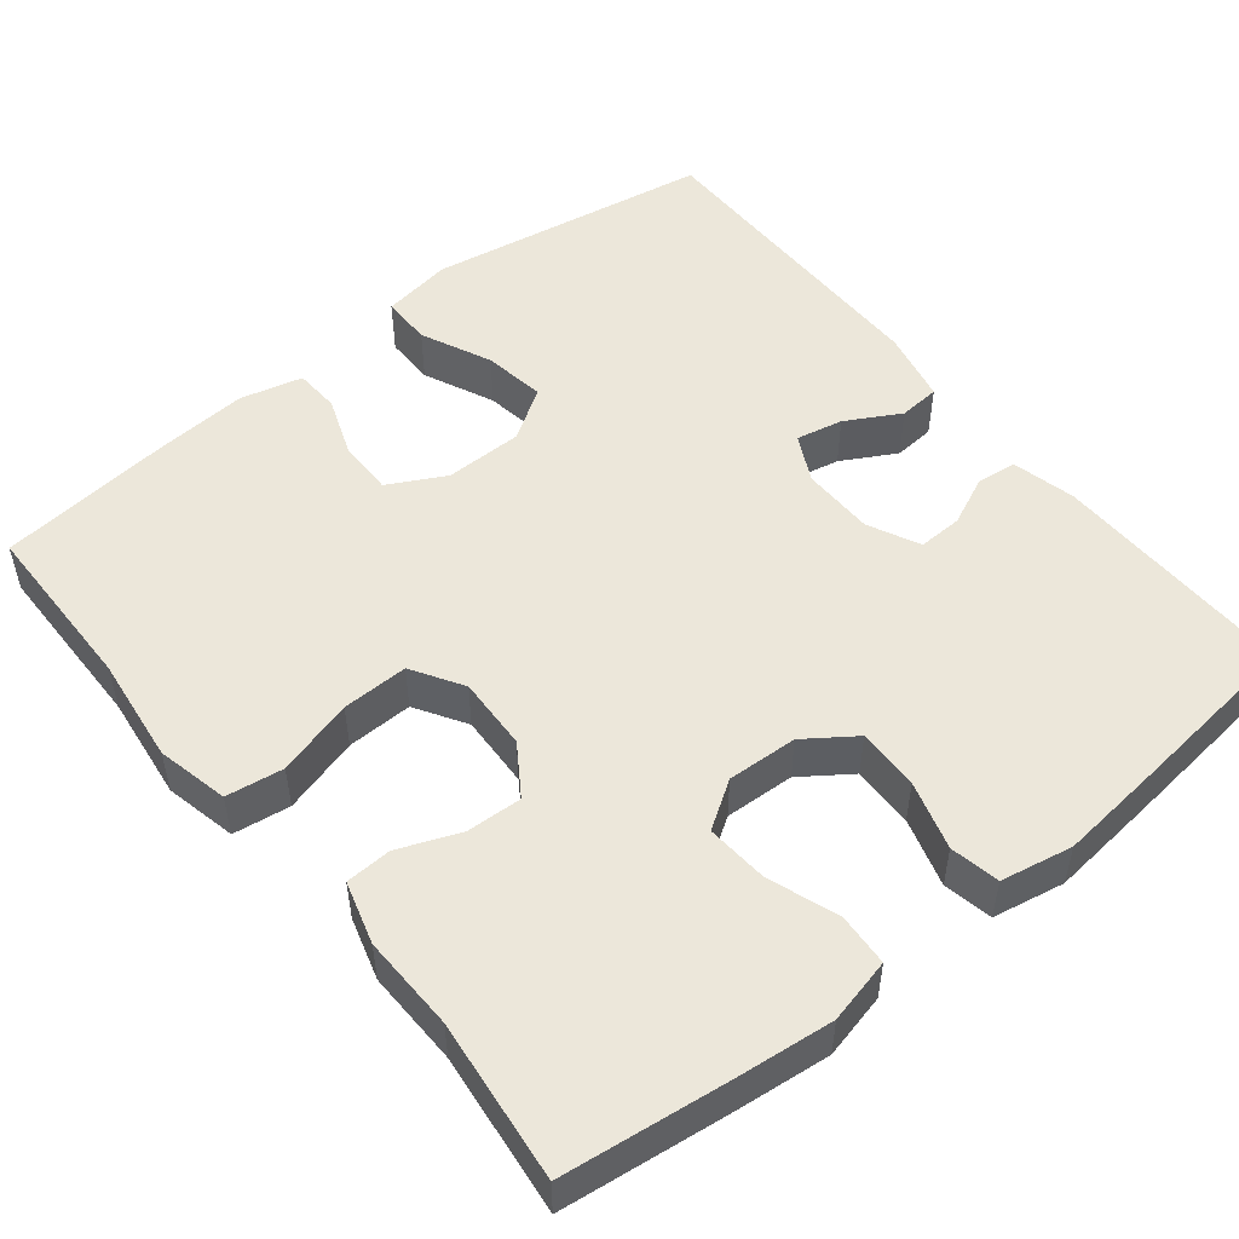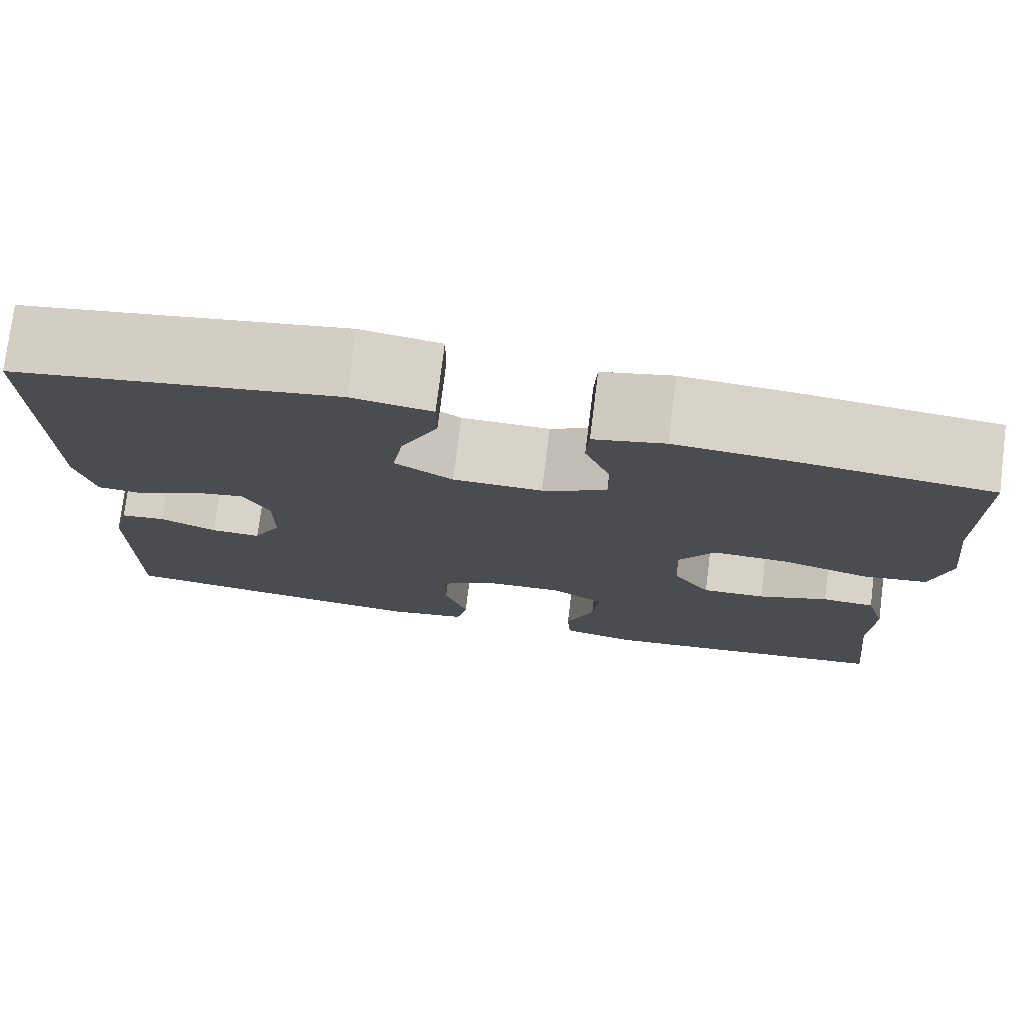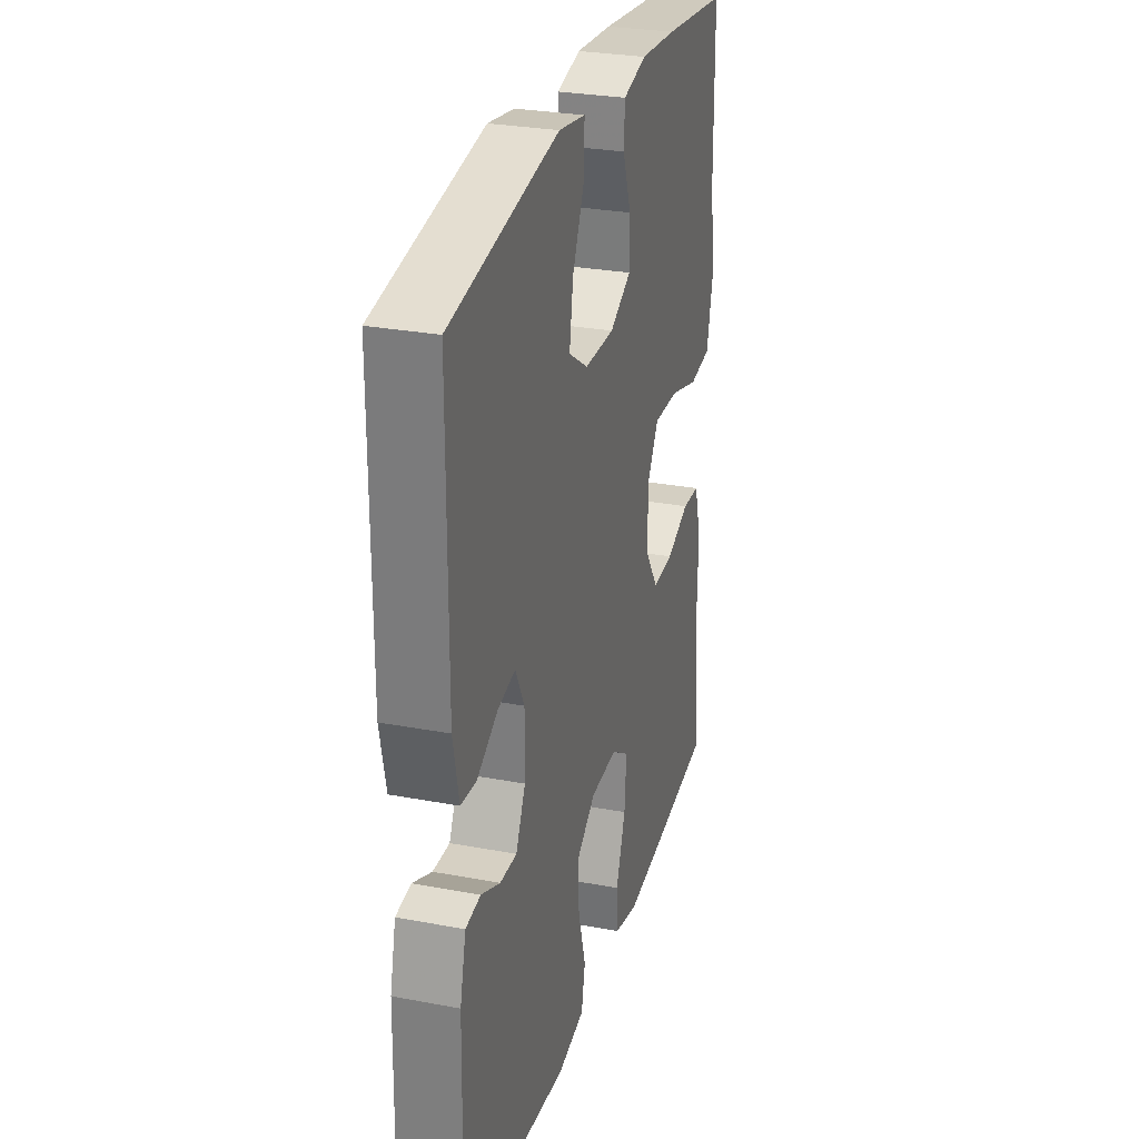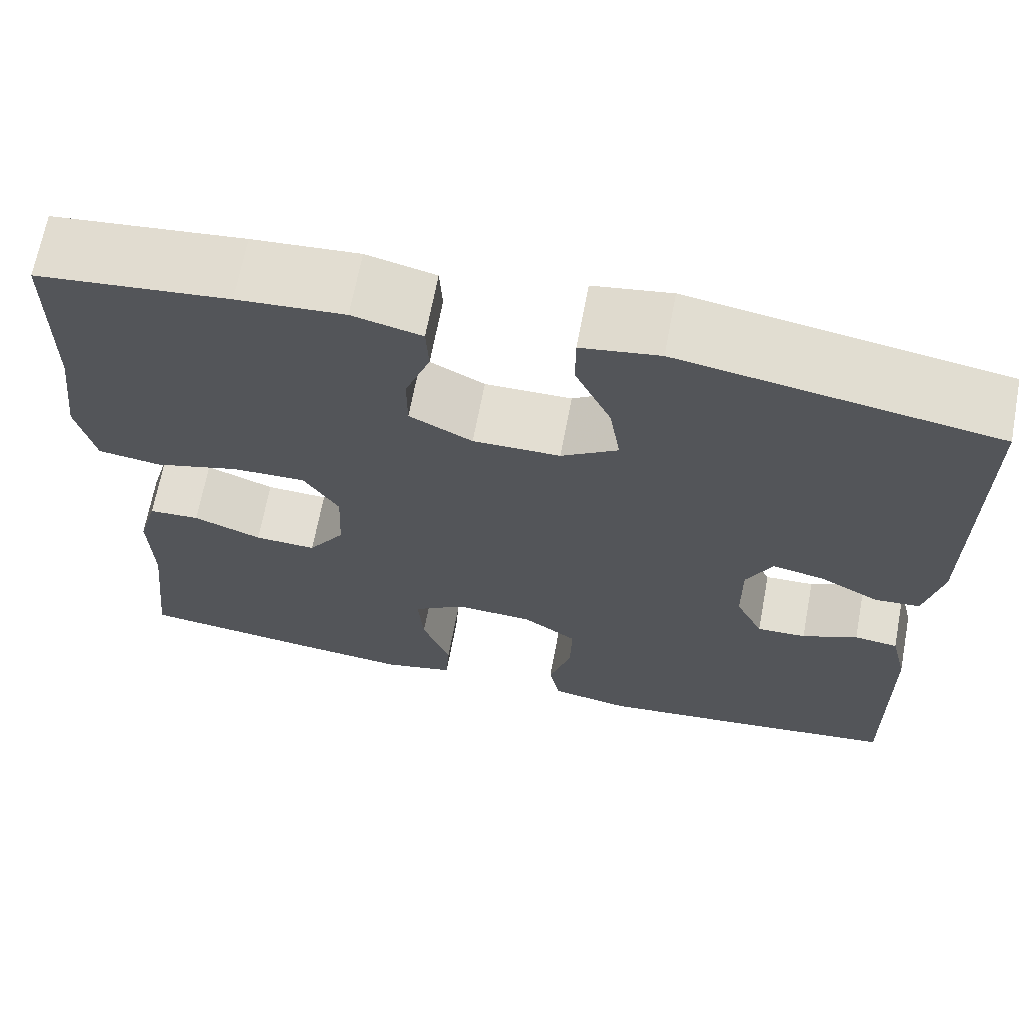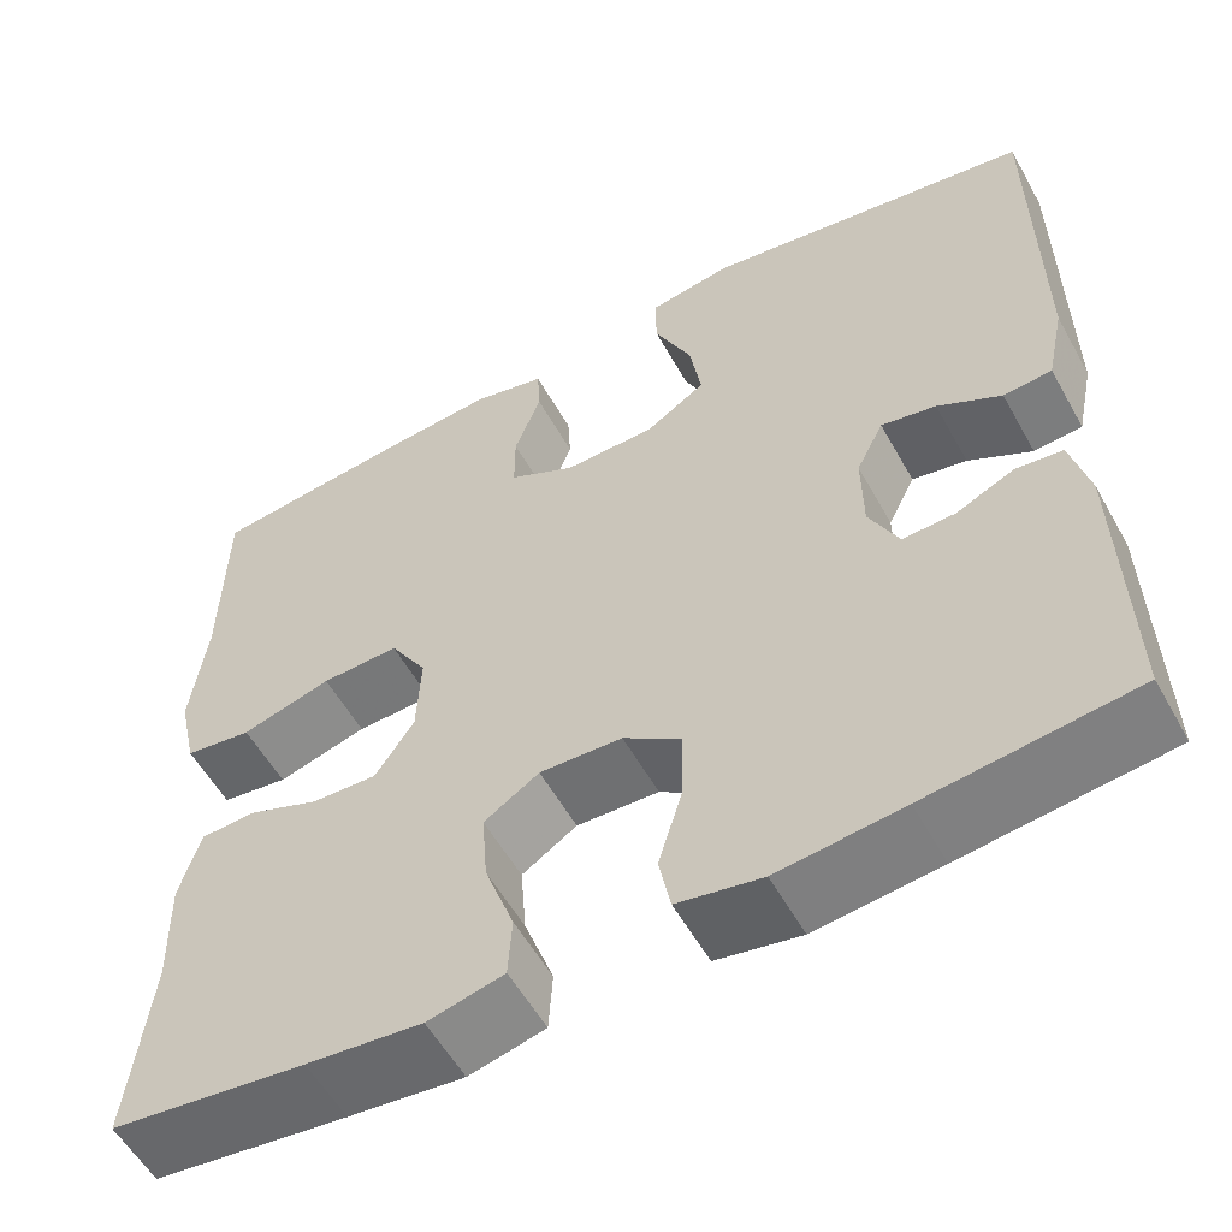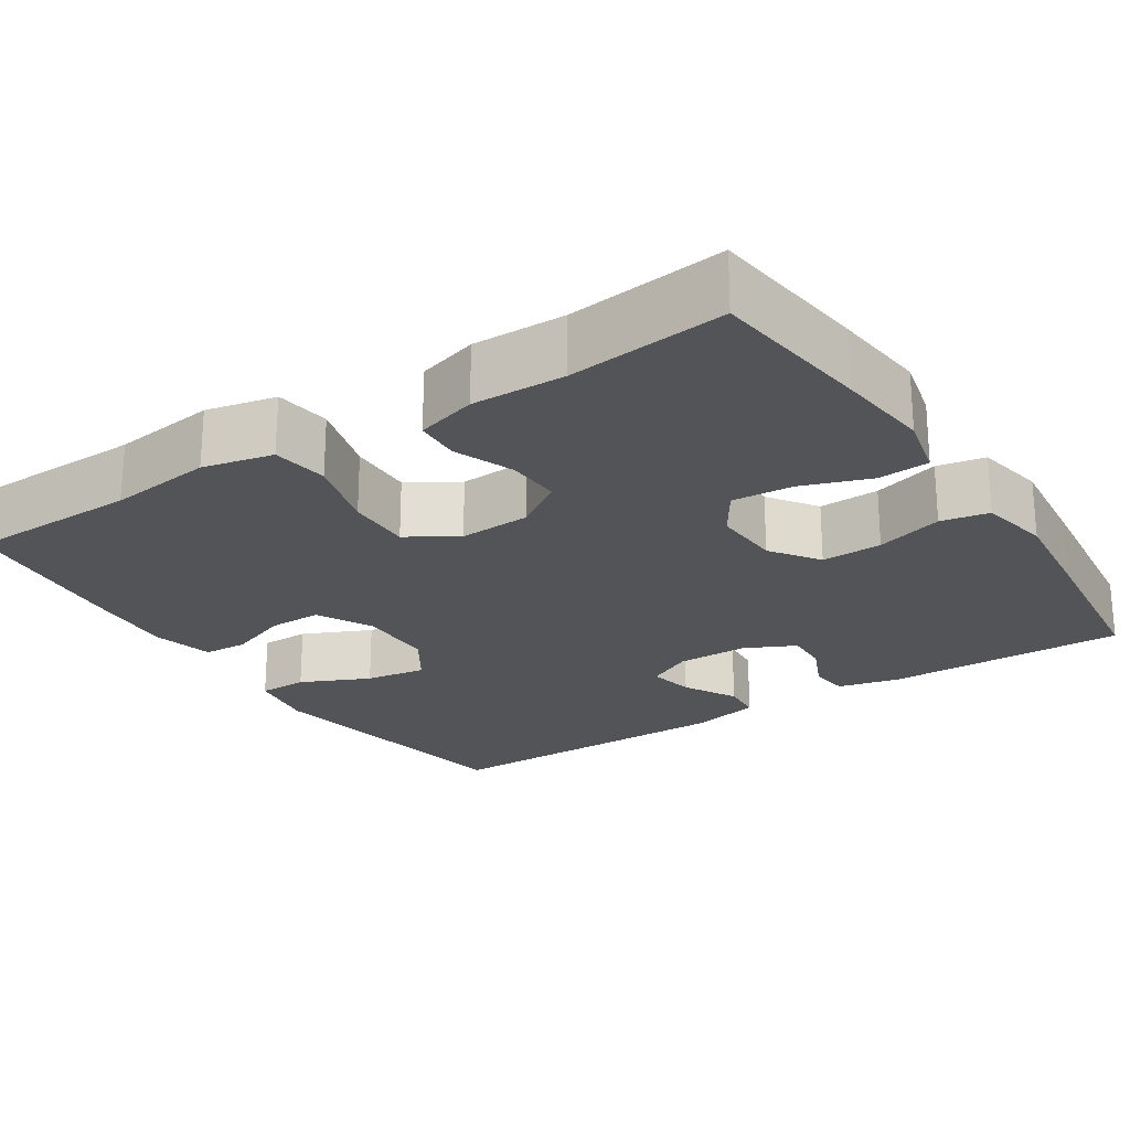
<metadata>
{"format":"obj","ext":"obj","renderer":"f3d","projection":"perspective","resolution":1024,"background":"white","views":[{"elev":51.4,"azim":141.3,"up":"+Y"},{"elev":76.7,"azim":7.2,"up":"+Z"},{"elev":28.4,"azim":-74.2,"up":"+Z"},{"elev":67.4,"azim":-169.3,"up":"+Z"},{"elev":-56.5,"azim":-151.0,"up":"+Z"},{"elev":-23.3,"azim":123.2,"up":"+Y"}]}
</metadata>
<code>
v 0.5 0.07 0.5
v 0.503 0.07 0.283
v 0.519 0.07 0.151
v 0.499 0.07 0.062
v 0.428 0.07 0.052
v 0.333 0.07 0.079
v 0.251 0.07 0.081
v 0.212 0.07 0.018
v 0.216 0.07 -0.073
v 0.257 0.07 -0.135
v 0.326 0.07 -0.132
v 0.402 0.07 -0.102
v 0.459 0.07 -0.105
v 0.481 0.07 -0.182
v 0.478 0.07 -0.3
v 0.5 0.07 -0.5
v 0.296 0.07 -0.525
v 0.175 0.07 -0.538
v 0.095 0.07 -0.519
v 0.091 0.07 -0.454
v 0.122 0.07 -0.367
v 0.128 0.07 -0.29
v 0.07 0.07 -0.252
v -0.017 0.07 -0.256
v -0.078 0.07 -0.299
v -0.076 0.07 -0.376
v -0.051 0.07 -0.461
v -0.063 0.07 -0.522
v -0.152 0.07 -0.539
v -0.283 0.07 -0.525
v -0.5 0.07 -0.5
v -0.494 0.07 -0.197
v -0.475 0.07 -0.118
v -0.426 0.07 -0.112
v -0.364 0.07 -0.14
v -0.309 0.07 -0.142
v -0.278 0.07 -0.078
v -0.277 0.07 0.012
v -0.306 0.07 0.07
v -0.364 0.07 0.058
v -0.431 0.07 0.021
v -0.482 0.07 0.025
v -0.501 0.07 0.114
v -0.5 0.07 0.5
v -0.149 0.07 0.559
v -0.062 0.07 0.545
v -0.062 0.07 0.483
v -0.102 0.07 0.396
v -0.114 0.07 0.319
v -0.051 0.07 0.278
v 0.046 0.07 0.277
v 0.116 0.07 0.314
v 0.116 0.07 0.381
v 0.088 0.07 0.457
v 0.091 0.07 0.513
v 0.168 0.07 0.532
v 0.287 0.07 0.523
v 0.5 0 0.5
v 0.503 0 0.283
v 0.519 0 0.151
v 0.499 0 0.062
v 0.428 0 0.052
v 0.333 0 0.079
v 0.251 0 0.081
v 0.212 0 0.018
v 0.216 0 -0.073
v 0.257 0 -0.135
v 0.326 0 -0.132
v 0.402 0 -0.102
v 0.459 0 -0.105
v 0.481 0 -0.182
v 0.478 0 -0.3
v 0.5 0 -0.5
v 0.296 0 -0.525
v 0.175 0 -0.538
v 0.095 0 -0.519
v 0.091 0 -0.454
v 0.122 0 -0.367
v 0.128 0 -0.29
v 0.07 0 -0.252
v -0.017 0 -0.256
v -0.078 0 -0.299
v -0.076 0 -0.376
v -0.051 0 -0.461
v -0.063 0 -0.522
v -0.152 0 -0.539
v -0.283 0 -0.525
v -0.5 0 -0.5
v -0.494 0 -0.197
v -0.475 0 -0.118
v -0.426 0 -0.112
v -0.364 0 -0.14
v -0.309 0 -0.142
v -0.278 0 -0.078
v -0.277 0 0.012
v -0.306 0 0.07
v -0.364 0 0.058
v -0.431 0 0.021
v -0.482 0 0.025
v -0.501 0 0.114
v -0.5 0 0.5
v -0.149 0 0.559
v -0.062 0 0.545
v -0.062 0 0.483
v -0.102 0 0.396
v -0.114 0 0.319
v -0.051 0 0.278
v 0.046 0 0.277
v 0.116 0 0.314
v 0.116 0 0.381
v 0.088 0 0.457
v 0.091 0 0.513
v 0.168 0 0.532
v 0.287 0 0.523
f 57 1 2
f 56 57 2
f 55 56 2
f 54 55 2
f 53 54 2
f 4 5 6
f 3 4 6
f 2 3 6
f 53 2 6
f 52 53 6
f 51 52 6 7
f 50 51 7 8
f 49 50 8 9
f 46 47 48
f 45 46 48
f 44 45 48
f 43 44 48
f 42 43 48
f 41 42 48
f 40 41 48
f 39 40 48 49
f 49 9 10
f 39 49 10
f 38 39 10
f 33 34 35
f 32 33 35
f 31 32 35
f 30 31 35
f 29 30 35
f 28 29 35
f 27 28 35
f 26 27 35
f 25 26 35 36
f 24 25 36 37
f 19 20 21
f 18 19 21
f 17 18 21
f 16 17 21
f 15 16 21
f 15 21 22
f 14 15 22
f 13 14 22
f 12 13 22
f 11 12 22
f 10 11 22 23
f 24 37 38
f 23 24 38
f 10 23 38
f 59 58 114
f 59 114 113
f 59 113 112
f 59 112 111
f 59 111 110
f 63 62 61
f 63 61 60
f 63 60 59
f 63 59 110
f 63 110 109
f 64 63 109 108
f 65 64 108 107
f 66 65 107 106
f 105 104 103
f 105 103 102
f 105 102 101
f 105 101 100
f 105 100 99
f 105 99 98
f 105 98 97
f 106 105 97 96
f 67 66 106
f 67 106 96
f 67 96 95
f 92 91 90
f 92 90 89
f 92 89 88
f 92 88 87
f 92 87 86
f 92 86 85
f 92 85 84
f 92 84 83
f 93 92 83 82
f 94 93 82 81
f 78 77 76
f 78 76 75
f 78 75 74
f 78 74 73
f 78 73 72
f 79 78 72
f 79 72 71
f 79 71 70
f 79 70 69
f 79 69 68
f 80 79 68 67
f 95 94 81
f 95 81 80
f 95 80 67
f 1 58 59 2
f 2 59 60 3
f 3 60 61 4
f 4 61 62 5
f 5 62 63 6
f 6 63 64 7
f 7 64 65 8
f 8 65 66 9
f 9 66 67 10
f 10 67 68 11
f 11 68 69 12
f 12 69 70 13
f 13 70 71 14
f 14 71 72 15
f 15 72 73 16
f 16 73 74 17
f 17 74 75 18
f 18 75 76 19
f 19 76 77 20
f 20 77 78 21
f 21 78 79 22
f 22 79 80 23
f 23 80 81 24
f 24 81 82 25
f 25 82 83 26
f 26 83 84 27
f 27 84 85 28
f 28 85 86 29
f 29 86 87 30
f 30 87 88 31
f 31 88 89 32
f 32 89 90 33
f 33 90 91 34
f 34 91 92 35
f 35 92 93 36
f 36 93 94 37
f 37 94 95 38
f 38 95 96 39
f 39 96 97 40
f 40 97 98 41
f 41 98 99 42
f 42 99 100 43
f 43 100 101 44
f 44 101 102 45
f 45 102 103 46
f 46 103 104 47
f 47 104 105 48
f 48 105 106 49
f 49 106 107 50
f 50 107 108 51
f 51 108 109 52
f 52 109 110 53
f 53 110 111 54
f 54 111 112 55
f 55 112 113 56
f 56 113 114 57
f 57 114 58 1

</code>
